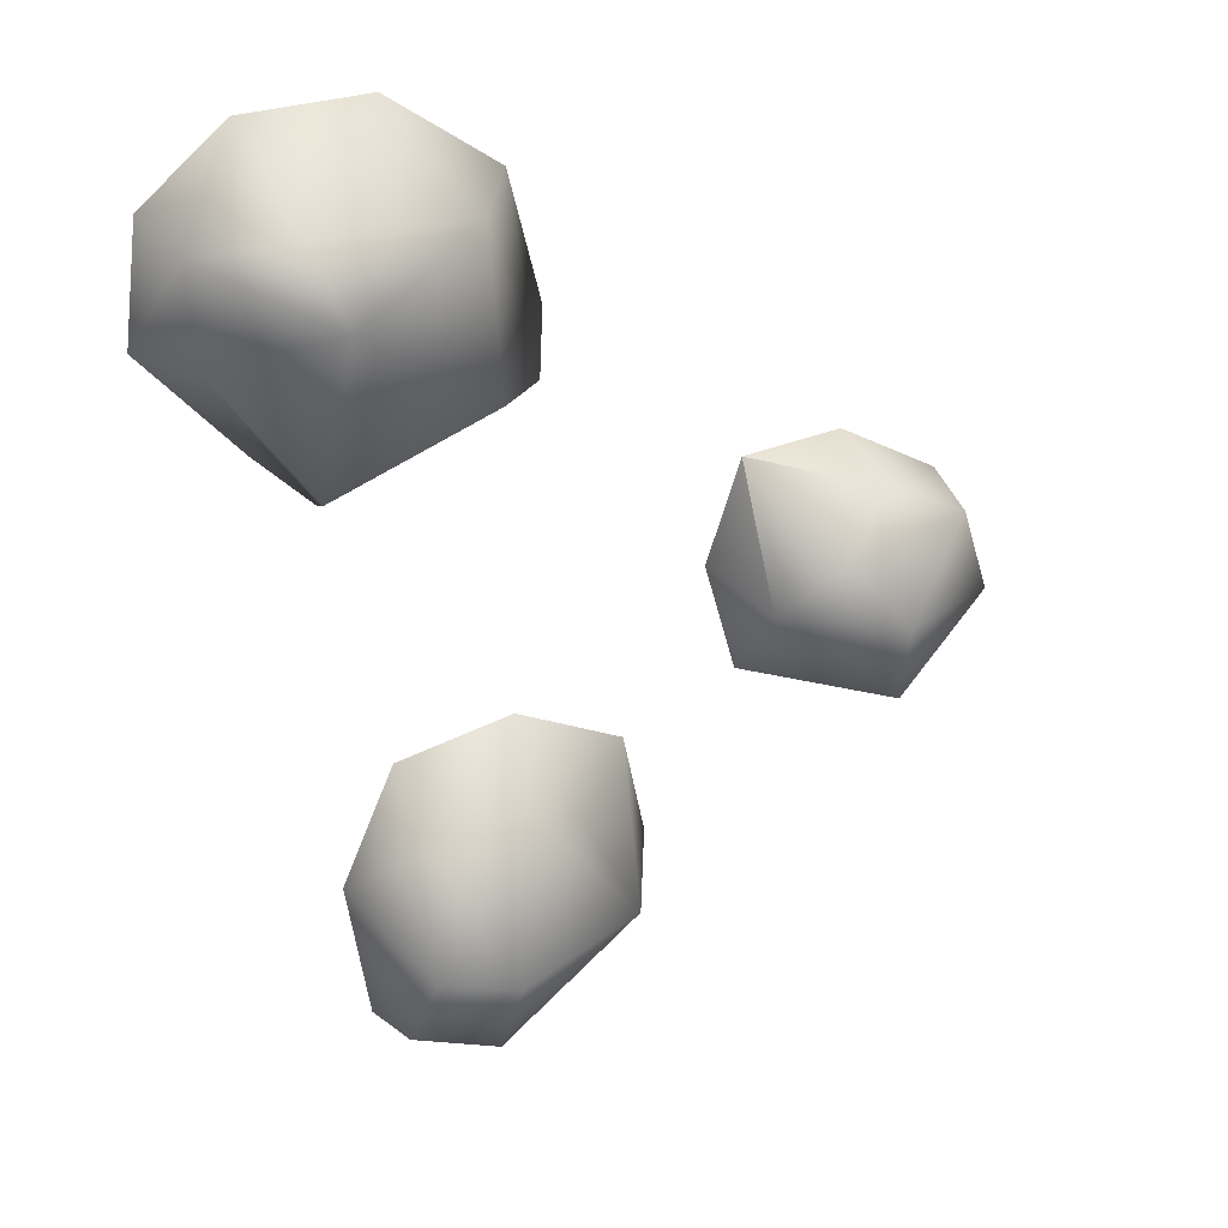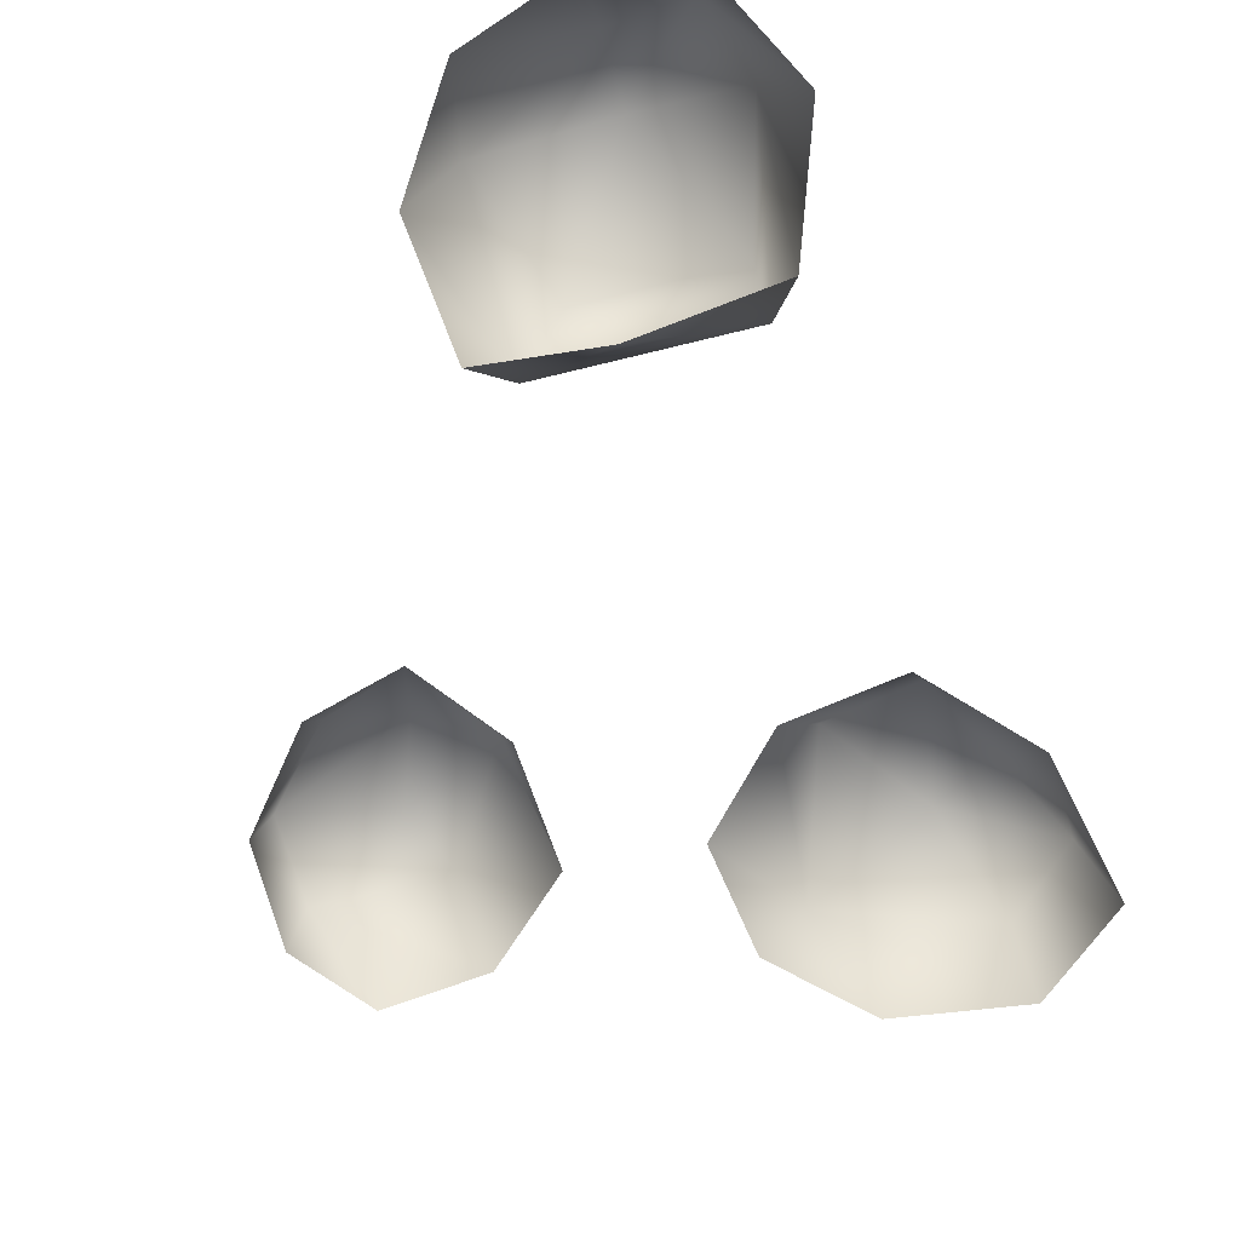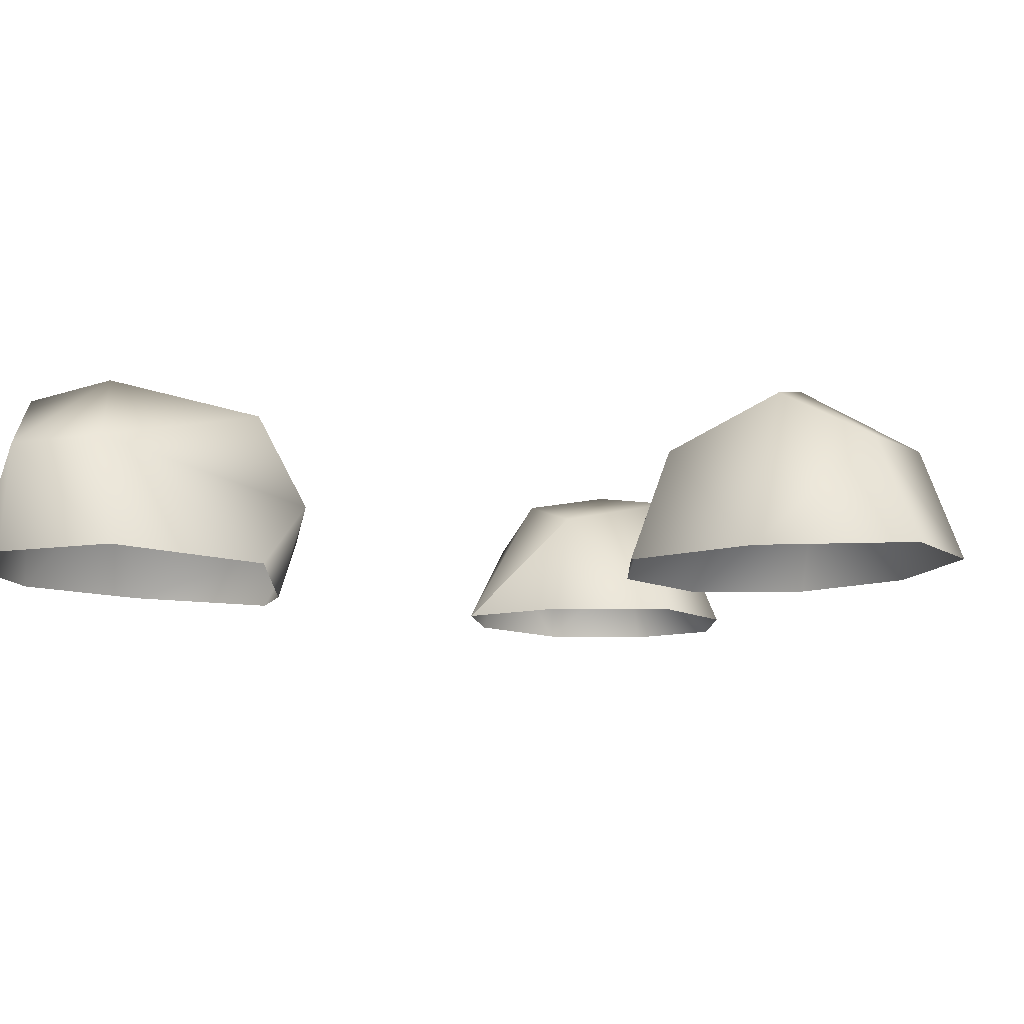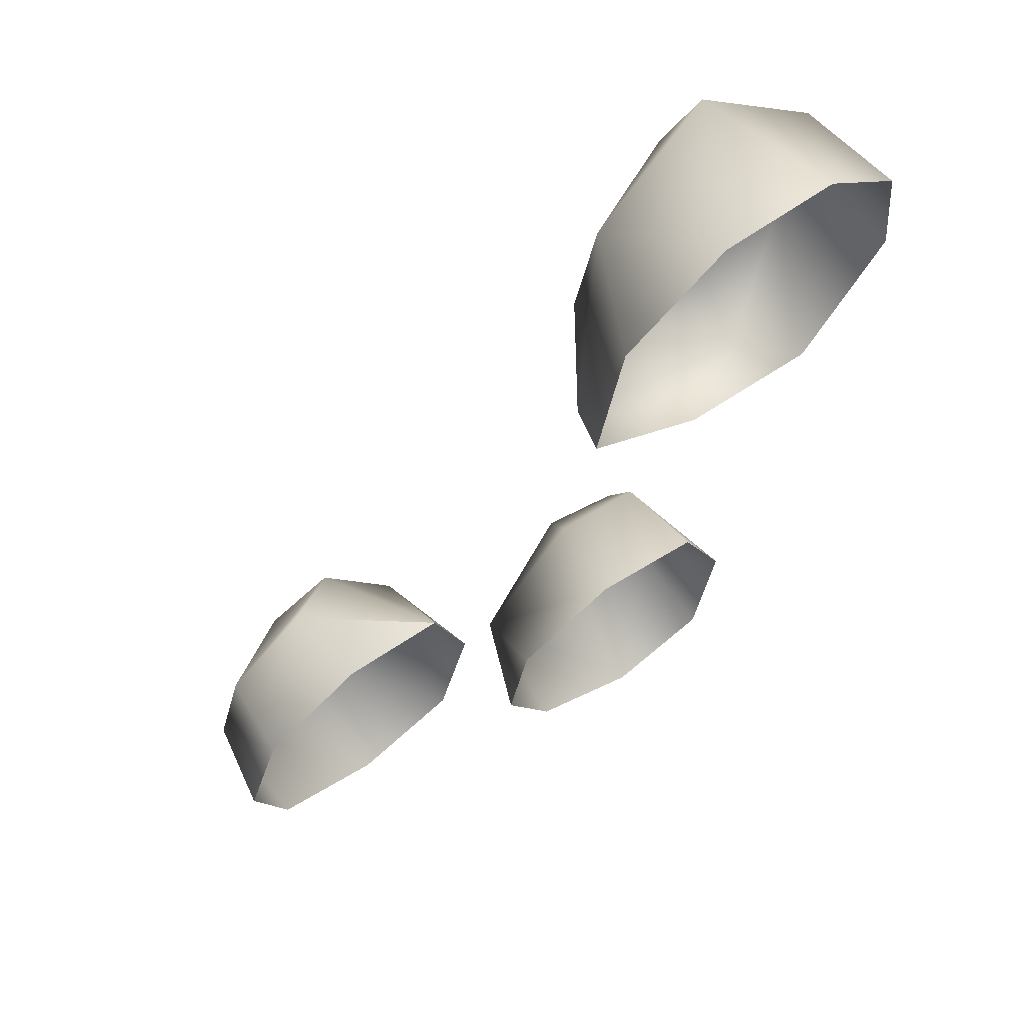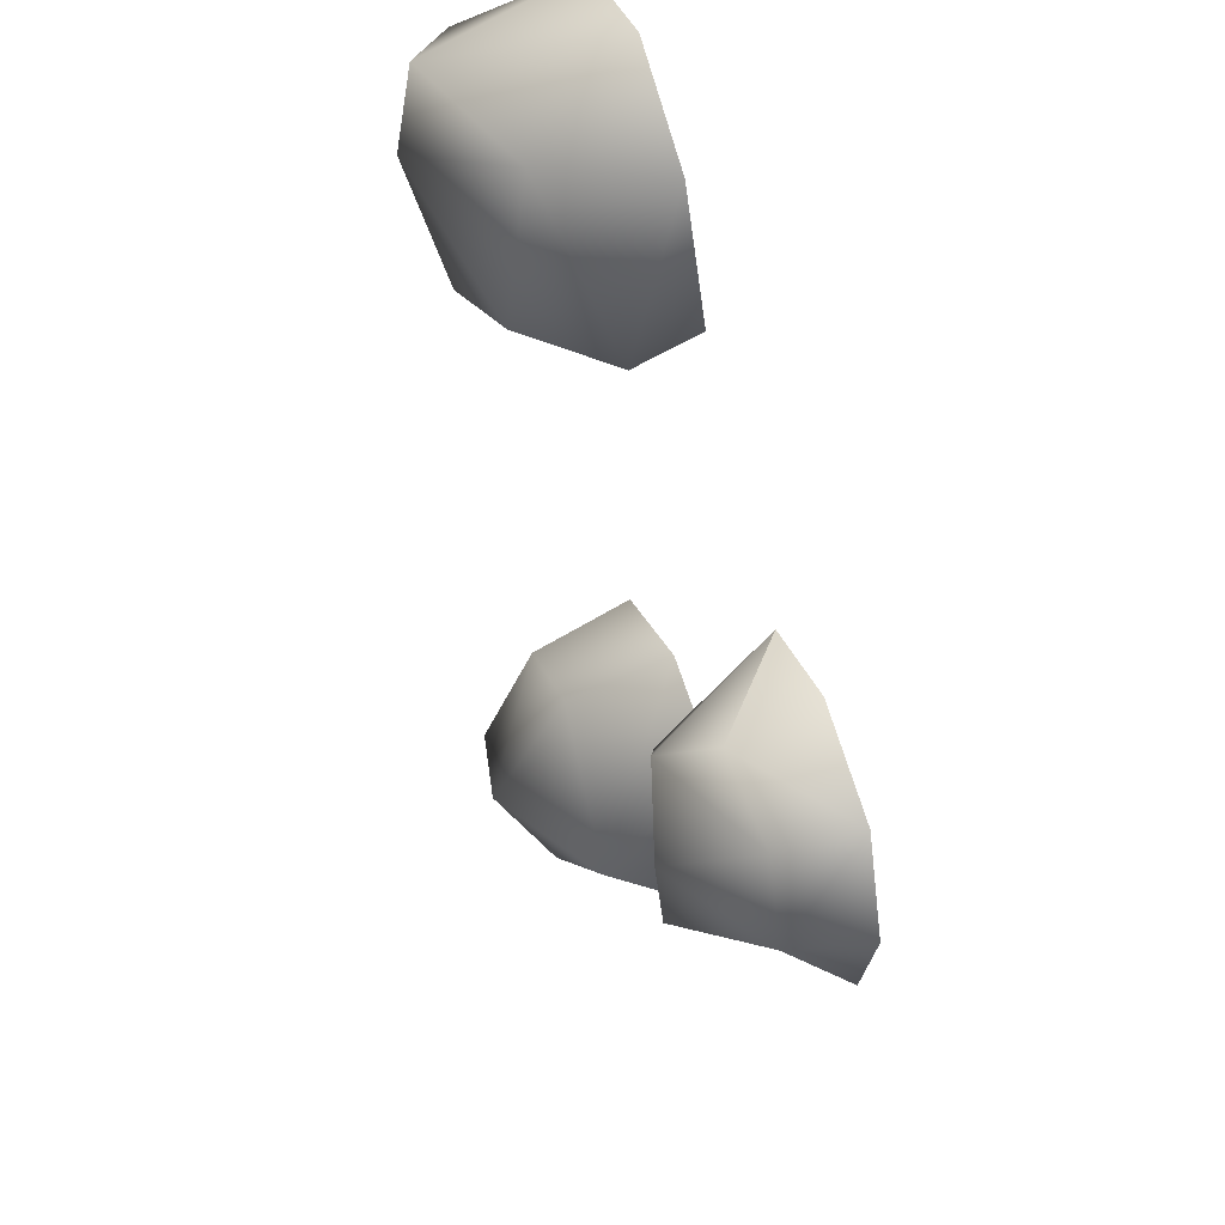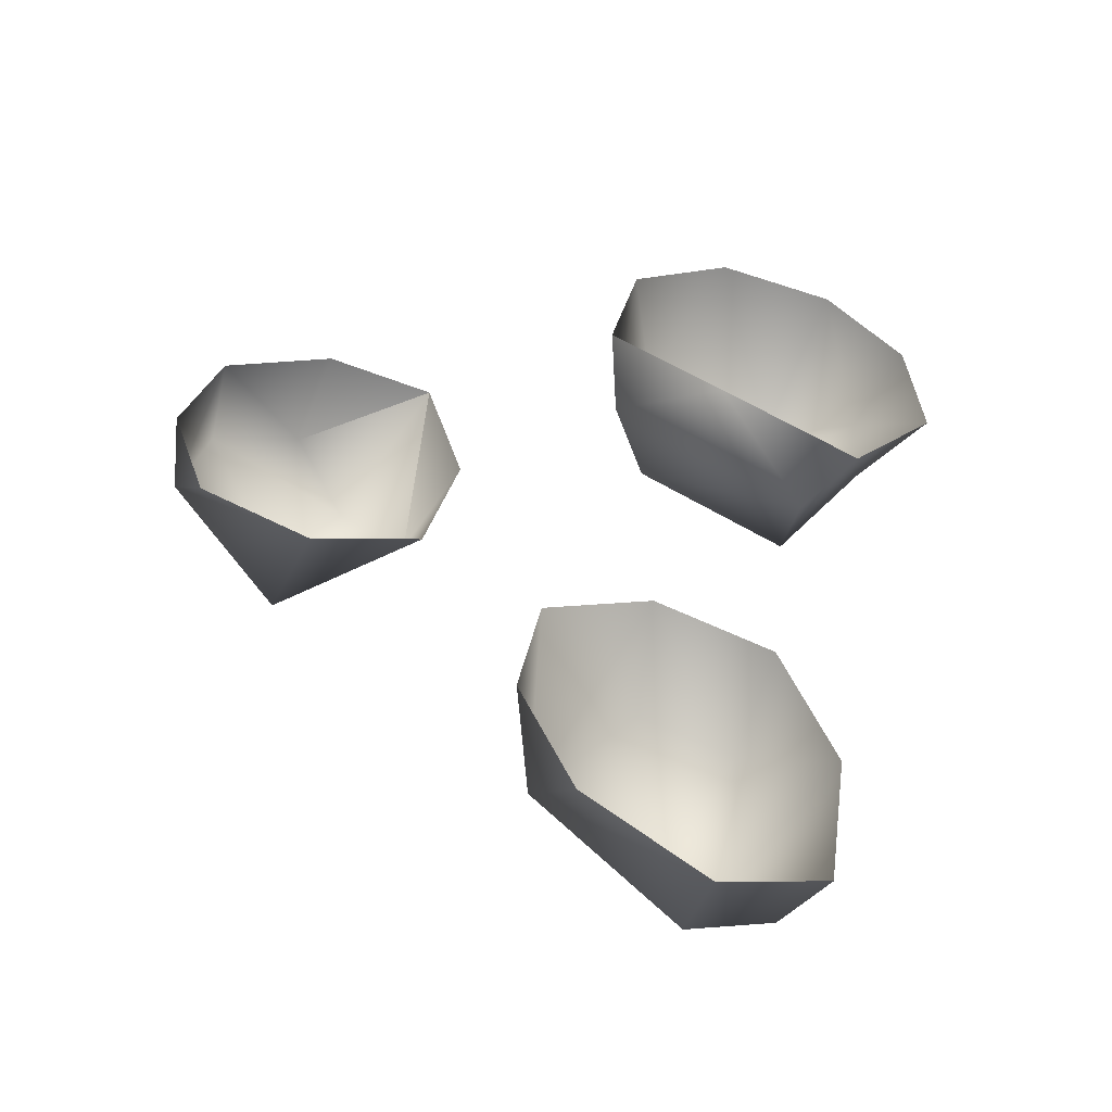
<metadata>
{"format":"obj","ext":"obj","renderer":"f3d","projection":"perspective","resolution":1024,"background":"white","views":[{"elev":28.9,"azim":158.7,"up":"+Z"},{"elev":-77.9,"azim":35.7,"up":"+Y"},{"elev":-10.4,"azim":104.5,"up":"+Y"},{"elev":64.7,"azim":-36.4,"up":"+Z"},{"elev":41.9,"azim":-110.2,"up":"+Z"},{"elev":-50.1,"azim":-18.8,"up":"+Z"}]}
</metadata>
<code>
g default
v -0.2133 -0.1177 0.8924
v 0.2665 0.1468 0.7003
v -0.35 0.2293 0.326
v 0.03857 0.2293 0.1713
v -0.5639 -0.1379 0.3746
v 0.09921 -0.1379 0.1282
v -0.1819 0.138 -0.7825
v -0.1175 0.138 -1.274
v -0.1531 0.26 -1.05
v -0.4232 0.138 -0.73
v -0.7439 -0.1177 -0.7428
v -0.6657 -0.1177 -1.281
v -1.527 -0.1177 -0.1714
v -1.156 0.2033 -0.2042
v -1.289 0.2228 -0.566
v -1.008 0.1389 -0.341
v -1.533 -0.1177 -0.6355
v -1.027 -0.1177 -0.6131
v -0.5029 0.01087 0.2686
v 0.0606 0.2956 0.7581
v -0.339 0.3007 -1.08
v -1.505 0.0861 -0.1892
v -0.2752 -0.1611 0.2302
v 0.3003 -0.1177 0.7047
v -0.09944 -0.1177 -1.37
v -0.1794 -0.1177 -0.6879
v -1.033 -0.1177 -0.05939
v -0.006677 0.3541 0.5805
v 0.2574 0.1557 0.477
v -0.3374 0.1735 0.7068
v -0.6884 0.138 -1.063
v -0.338 0.138 -1.357
v -1.296 0.1048 -0.08234
v -1.3 0.2482 -0.3741
v -1.572 0.08449 -0.4029
v -0.002177 0.01087 0.06362
v 0.3383 -0.1177 0.4089
v 0.09195 -0.1177 0.8796
v -0.4803 -0.1177 0.7022
v -0.799 -0.1177 -1.014
v -0.3694 -0.1177 -1.451
v -0.04521 -0.1177 -0.9989
v -0.4749 -0.1177 -0.6183
v -1.28 -0.1177 -0.7091
v -0.9466 -0.1177 -0.325
v -1.28 -0.1177 -0.0306
v -1.613 -0.1177 -0.4147
g polySurface4
f 38 2 20
f 1 38 20
f 20 2 28
f 28 2 29
f 4 28 29
f 3 30 28
f 30 20 28
f 4 36 3
f 36 6 23
f 5 19 23
f 23 19 36
f 36 19 3
f 37 6 29
f 29 6 36
f 36 4 29
f 29 2 37
f 39 1 30
f 30 1 20
f 30 3 19
f 5 39 19
f 19 39 30
f 42 8 9
f 7 42 9
f 9 8 21
f 21 8 32
f 31 12 40
f 11 31 40
f 31 10 21
f 12 31 41
f 41 31 32
f 31 21 32
f 32 8 41
f 43 7 10
f 9 21 7
f 7 21 10
f 11 43 31
f 31 43 10
f 14 22 33
f 22 13 33
f 34 16 15
f 34 15 35
f 35 22 34
f 34 22 14
f 15 18 44
f 17 35 44
f 44 35 15
f 45 18 16
f 16 18 15
f 34 14 16
f 47 13 35
f 35 13 22
f 17 47 35
f 28 4 3
f 2 24 37
f 24 2 38
f 8 25 41
f 42 7 26
f 25 8 42
f 7 43 26
f 14 27 16
f 33 13 46
f 33 27 14
f 46 27 33
f 16 27 45

</code>
